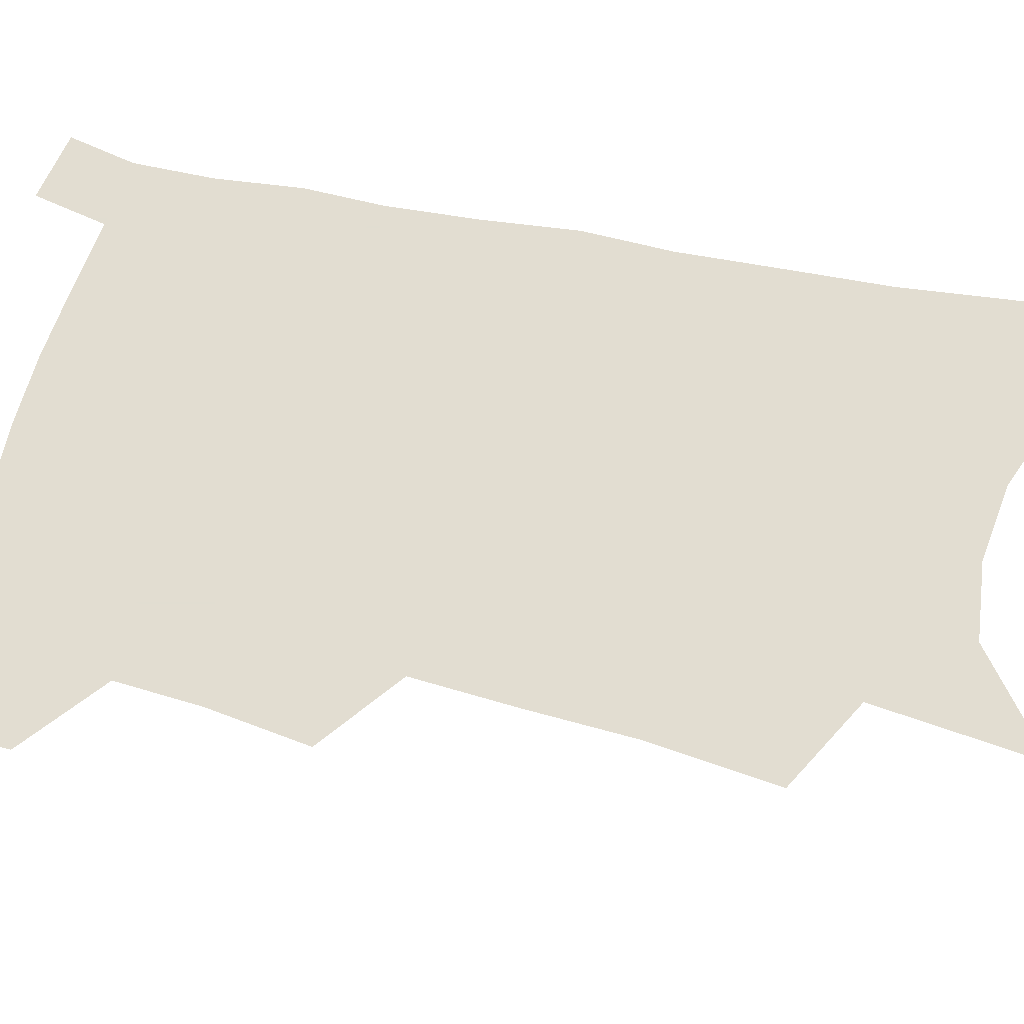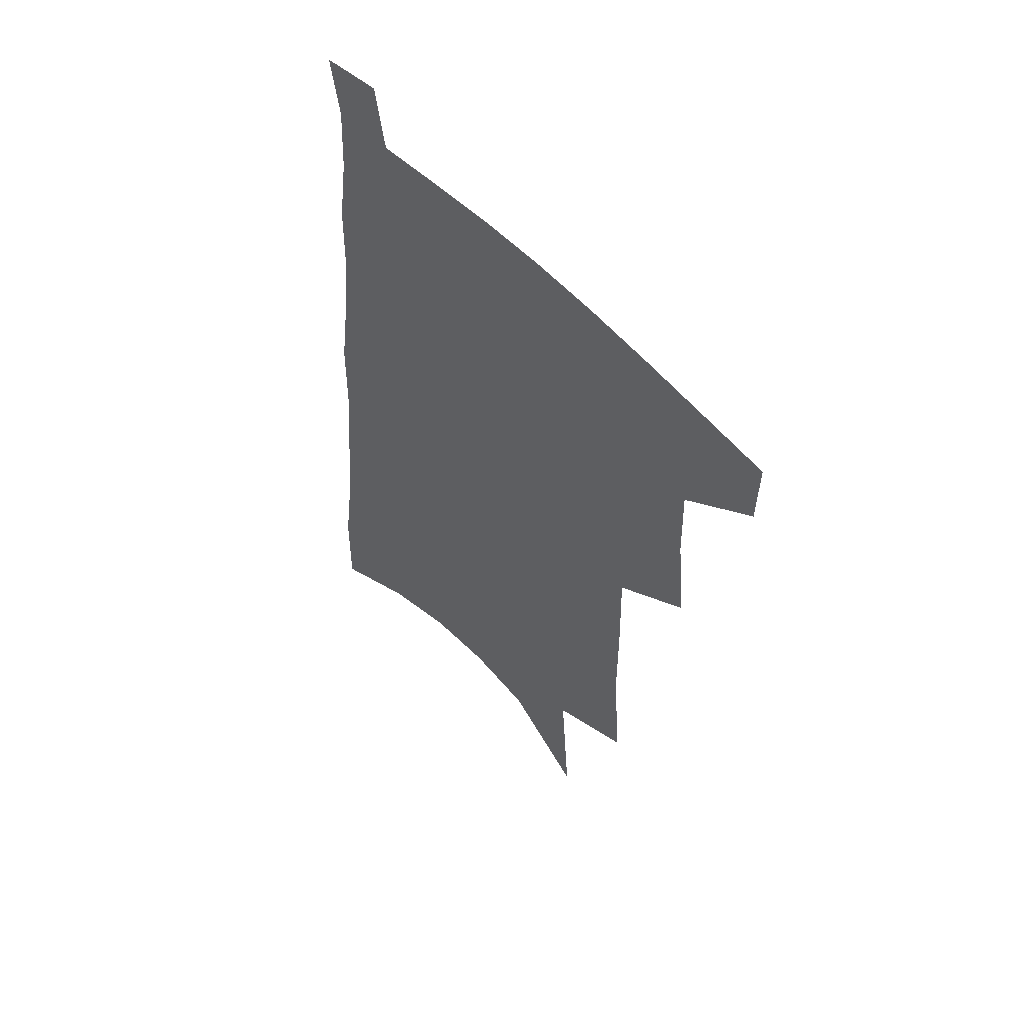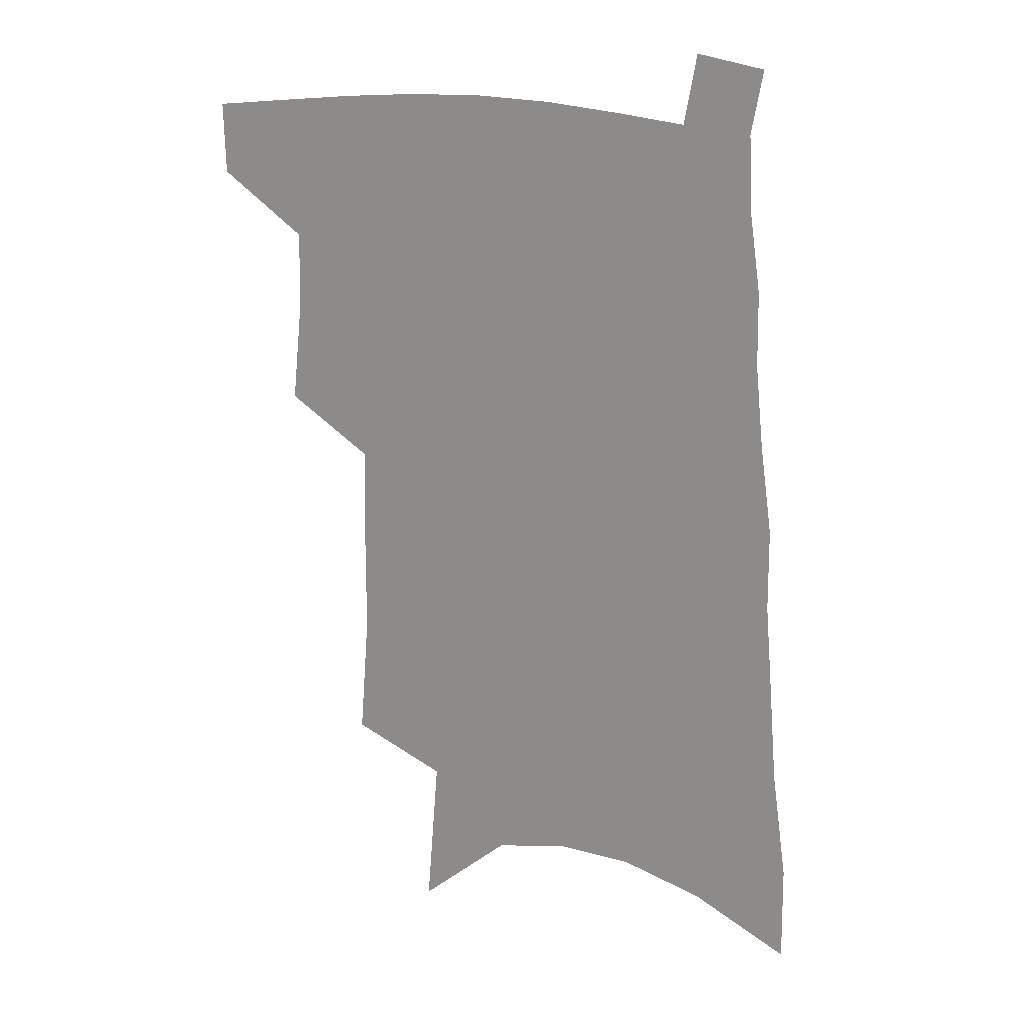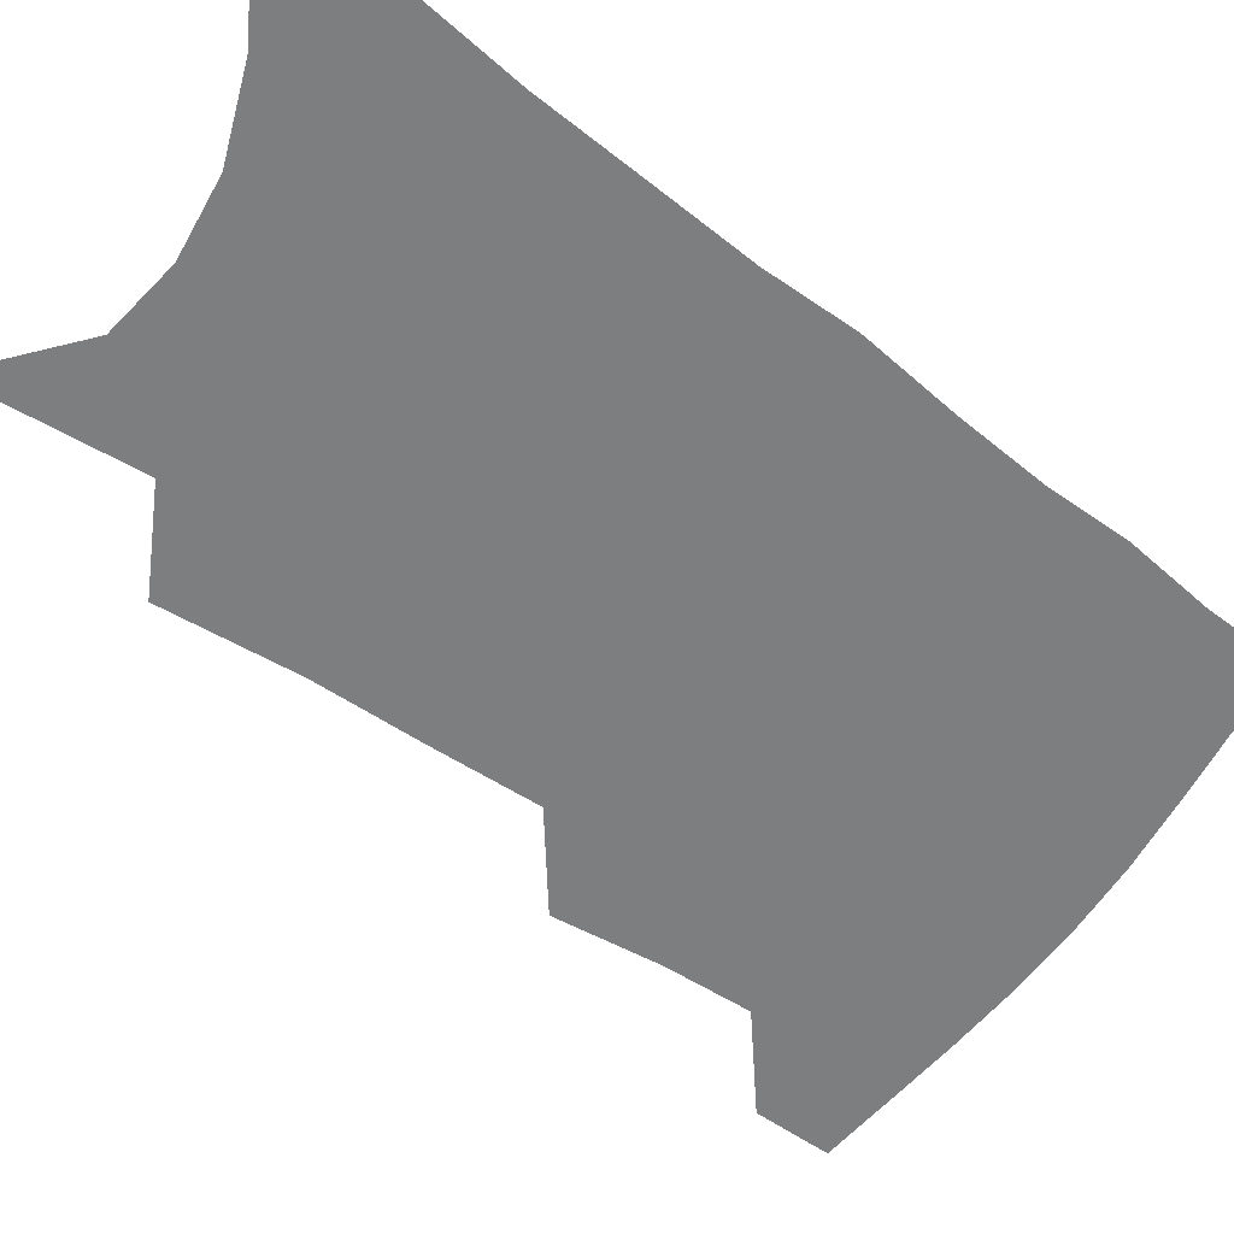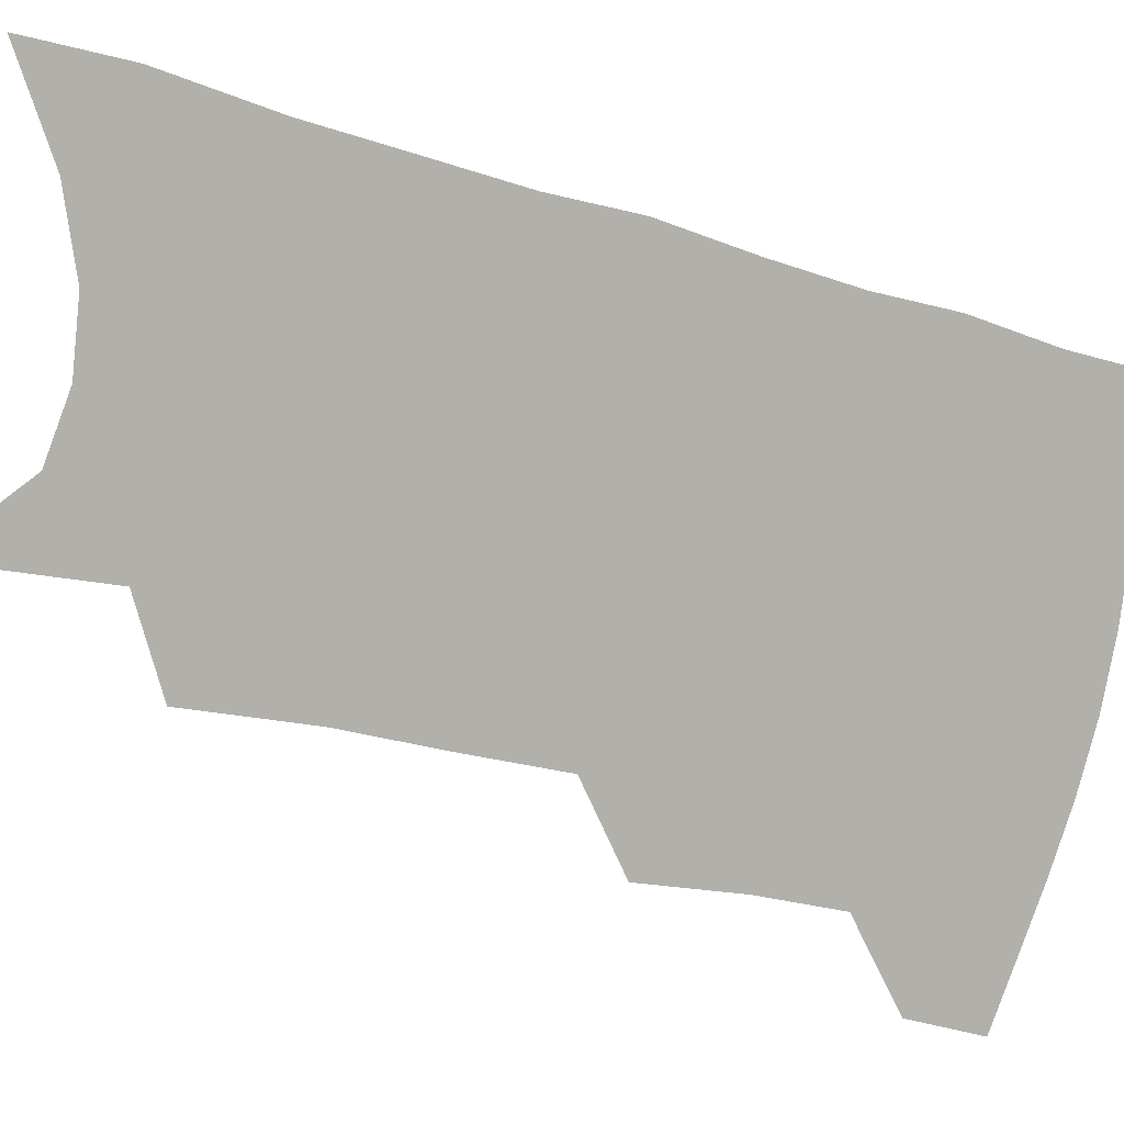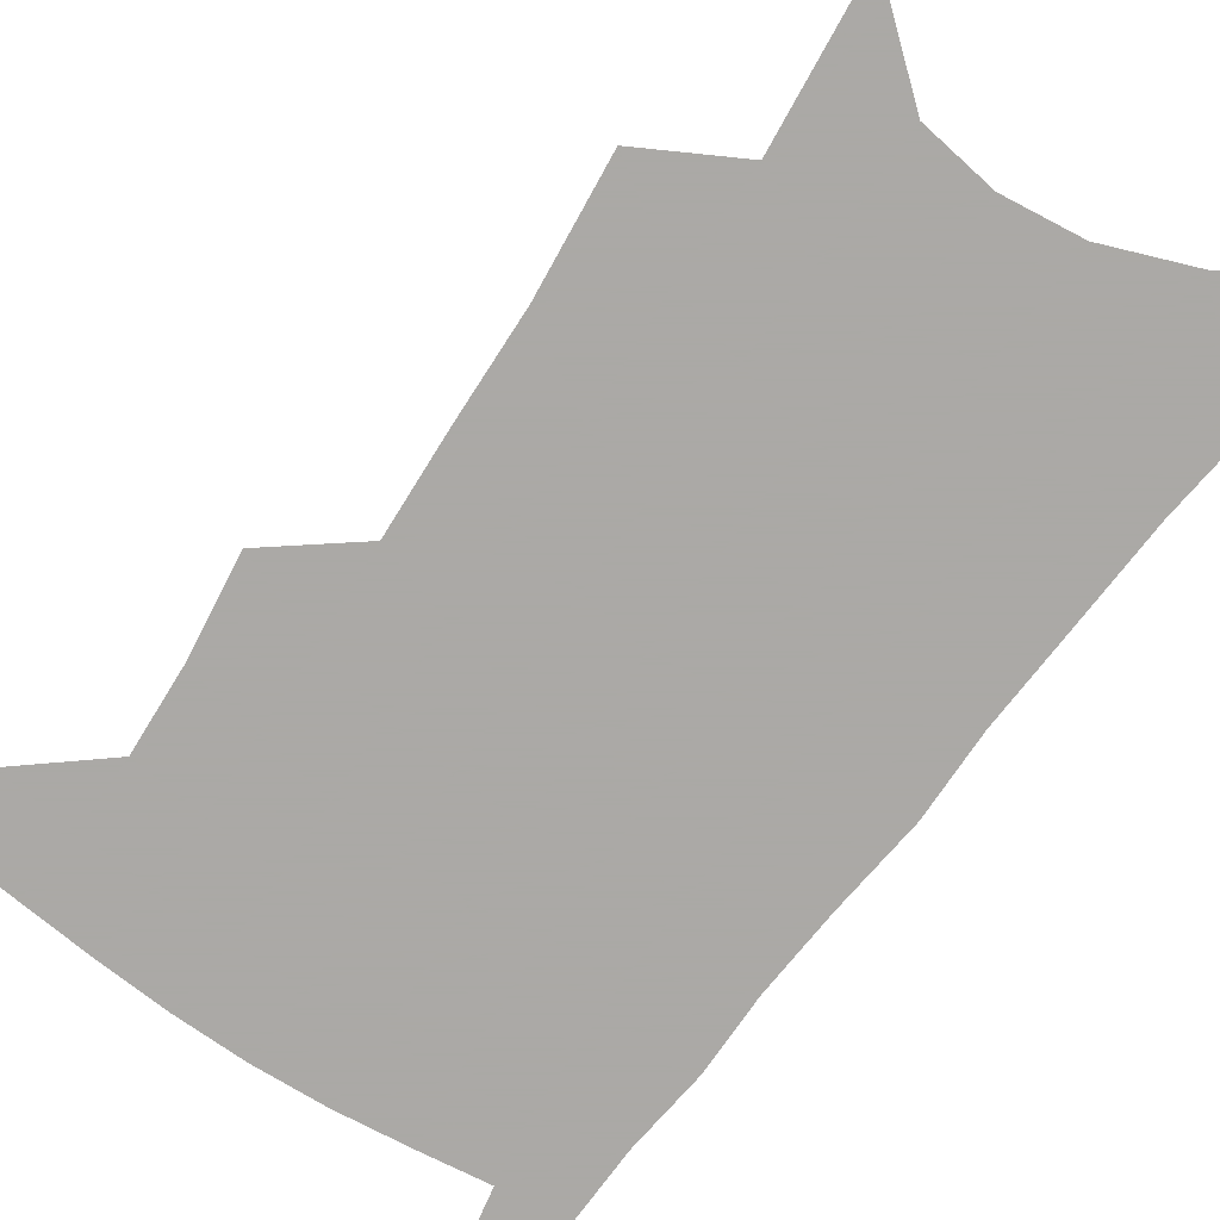
<metadata>
{"format":"obj","ext":"obj","renderer":"f3d","projection":"perspective","resolution":1024,"background":"white","views":[{"elev":68.6,"azim":-75.1,"up":"+Z"},{"elev":57.0,"azim":-132.4,"up":"+Y"},{"elev":21.8,"azim":17.0,"up":"+Y"},{"elev":-59.3,"azim":55.5,"up":"+Z"},{"elev":-78.5,"azim":78.1,"up":"+Z"},{"elev":-75.5,"azim":-33.3,"up":"+Z"}]}
</metadata>
<code>
v 499.8 474.1 0
v 499.3 499.9 0
v 524.1 386.4 0
v 527.7 422 0
v 528.5 451.5 0
v 527.7 477.4 0
v 524.8 502.8 0
v 548.4 245 0
v 551.8 291.2 0
v 552.1 328.4 0
v 552.9 365 0
v 554.3 399.1 0
v 553.8 427 0
v 554.5 454.8 0
v 553 479.7 0
v 550.1 505.7 0
v 576.4 169.7 0
v 580.8 228.2 0
v 579.6 266.3 0
v 581.2 310.1 0
v 579.9 342.2 0
v 579.2 373.8 0
v 580 405.5 0
v 580.2 432.7 0
v 579.9 457.4 0
v 578.9 481.1 0
v 575.6 507.8 0
v 608.8 197.9 0
v 607.6 239.9 0
v 605.6 274.5 0
v 605.5 316.5 0
v 604.2 347.8 0
v 603.9 380 0
v 603.7 408.2 0
v 603.6 434.5 0
v 603.5 458.5 0
v 603.3 482.1 0
v 601.2 508.6 0
v 635.1 202.1 0
v 632.9 244.1 0
v 630.9 281.1 0
v 629.3 317.6 0
v 627.9 351.9 0
v 627.2 380.8 0
v 626.6 409.2 0
v 626.3 436.5 0
v 626.8 458.9 0
v 627.3 482.1 0
v 626.7 507.7 0
v 662.1 199.4 0
v 659.2 239.5 0
v 656.3 278.6 0
v 653.3 316.9 0
v 651.8 348.6 0
v 651.1 377.6 0
v 650.4 405.6 0
v 649.1 433.8 0
v 649.6 458.2 0
v 650.7 481.6 0
v 652.8 505.2 0
v 691.8 188.7 0
v 686.7 233 0
v 683.3 271.4 0
v 681.3 306.3 0
v 678.1 340.7 0
v 676.5 371.5 0
v 674.8 401.2 0
v 673.4 429.2 0
v 673.7 454.6 0
v 673.7 479.6 0
v 676.8 502.4 0
v 681 527.6 0
v 727.5 167.6 0
v 726.7 205.7 0
v 721 248.1 0
v 718 284.8 0
v 715 320 0
v 714.5 351.1 0
v 710 384.8 0
v 706.9 415.7 0
v 706.3 443.3 0
v 702.2 472.9 0
v 700.8 500.3 0
v 704.8 523.3 0
f 5 6 1
f 1 6 2
f 6 7 2
f 11 12 3
f 3 12 4
f 12 13 4
f 4 13 5
f 13 14 5
f 5 14 6
f 14 15 6
f 6 15 7
f 15 16 7
f 18 19 8
f 8 19 9
f 19 20 9
f 9 20 10
f 20 21 10
f 10 21 11
f 21 22 11
f 11 22 12
f 22 23 12
f 12 23 13
f 23 24 13
f 13 24 14
f 24 25 14
f 14 25 15
f 25 26 15
f 15 26 16
f 26 27 16
f 17 28 18
f 28 29 18
f 18 29 19
f 29 30 19
f 19 30 20
f 30 31 20
f 20 31 21
f 31 32 21
f 21 32 22
f 32 33 22
f 22 33 23
f 33 34 23
f 23 34 24
f 34 35 24
f 24 35 25
f 35 36 25
f 25 36 26
f 36 37 26
f 26 37 27
f 37 38 27
f 28 39 29
f 39 40 29
f 29 40 30
f 40 41 30
f 30 41 31
f 41 42 31
f 31 42 32
f 42 43 32
f 32 43 33
f 43 44 33
f 33 44 34
f 44 45 34
f 34 45 35
f 45 46 35
f 35 46 36
f 46 47 36
f 36 47 37
f 47 48 37
f 37 48 38
f 48 49 38
f 39 50 40
f 50 51 40
f 40 51 41
f 51 52 41
f 41 52 42
f 52 53 42
f 42 53 43
f 53 54 43
f 43 54 44
f 54 55 44
f 44 55 45
f 55 56 45
f 45 56 46
f 56 57 46
f 46 57 47
f 57 58 47
f 47 58 48
f 58 59 48
f 48 59 49
f 59 60 49
f 50 61 51
f 61 62 51
f 51 62 52
f 62 63 52
f 52 63 53
f 63 64 53
f 53 64 54
f 64 65 54
f 54 65 55
f 65 66 55
f 55 66 56
f 66 67 56
f 56 67 57
f 67 68 57
f 57 68 58
f 68 69 58
f 58 69 59
f 69 70 59
f 59 70 60
f 70 71 60
f 61 73 62
f 73 74 62
f 62 74 63
f 74 75 63
f 63 75 64
f 75 76 64
f 64 76 65
f 76 77 65
f 65 77 66
f 77 78 66
f 66 78 67
f 78 79 67
f 67 79 68
f 79 80 68
f 68 80 69
f 80 81 69
f 69 81 70
f 81 82 70
f 70 82 71
f 82 83 71
f 71 83 72
f 83 84 72

</code>
